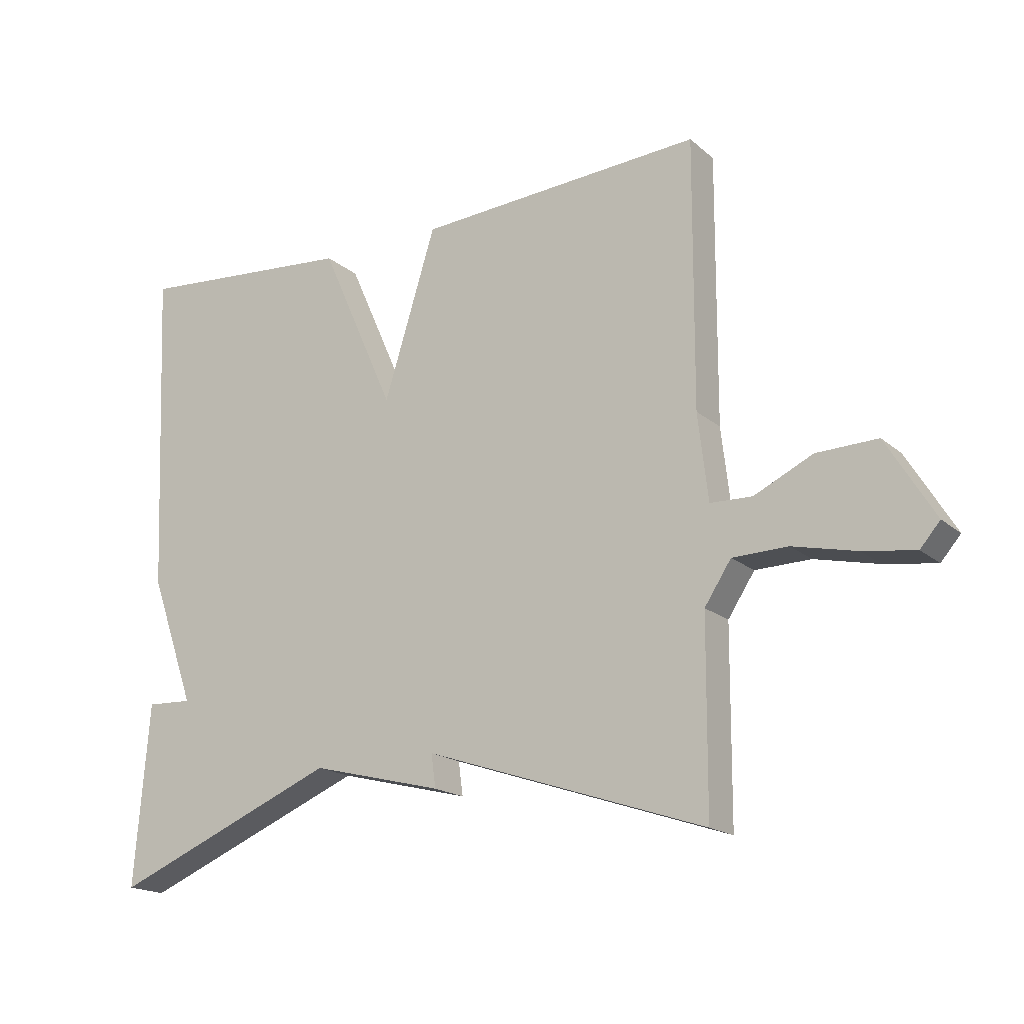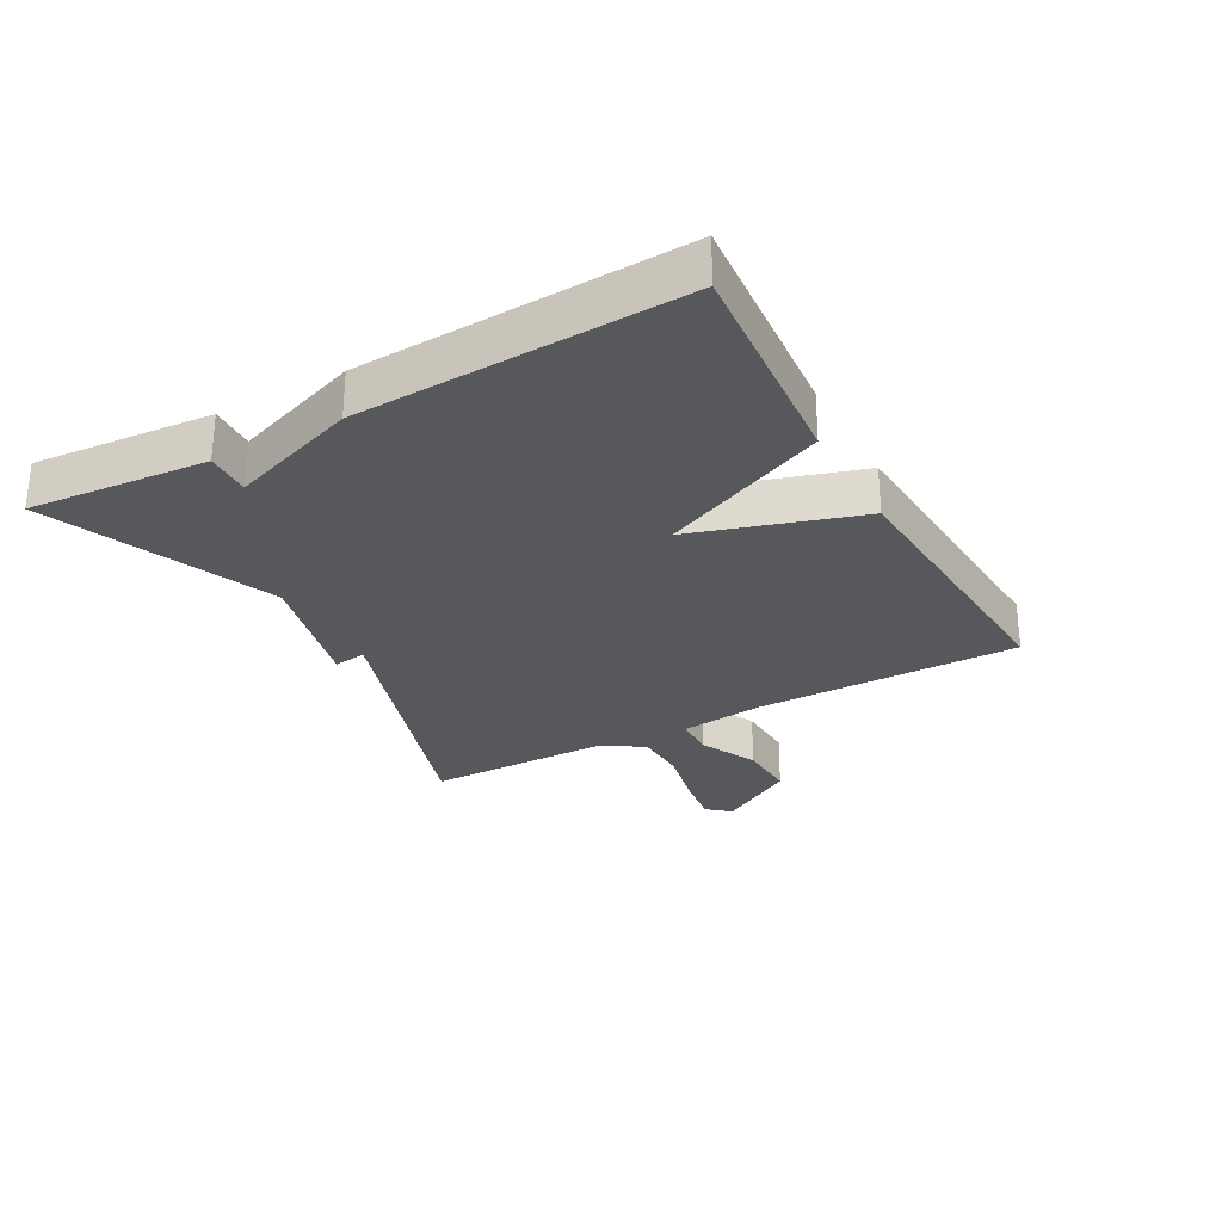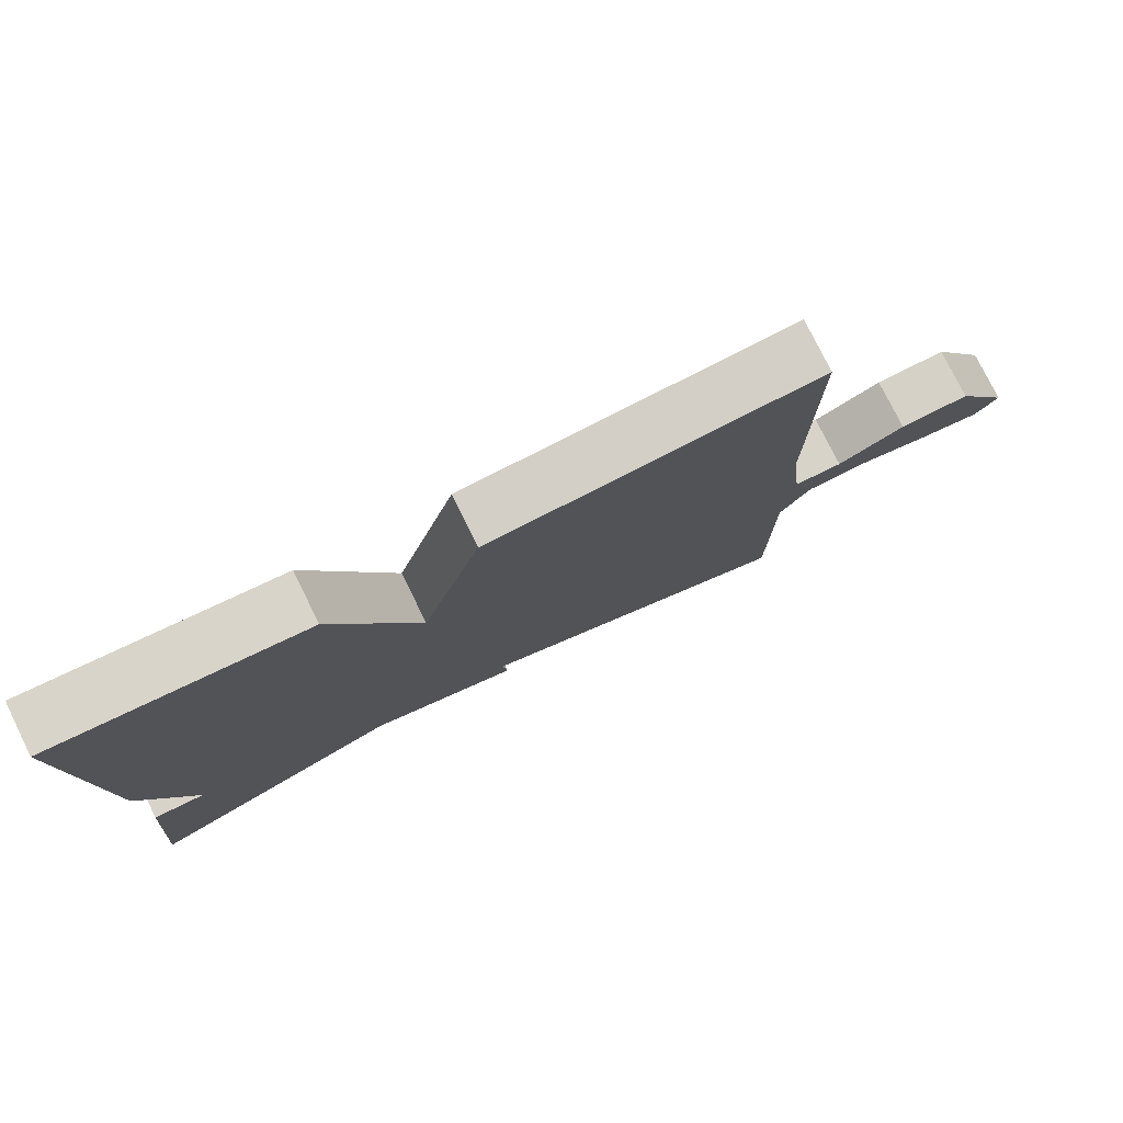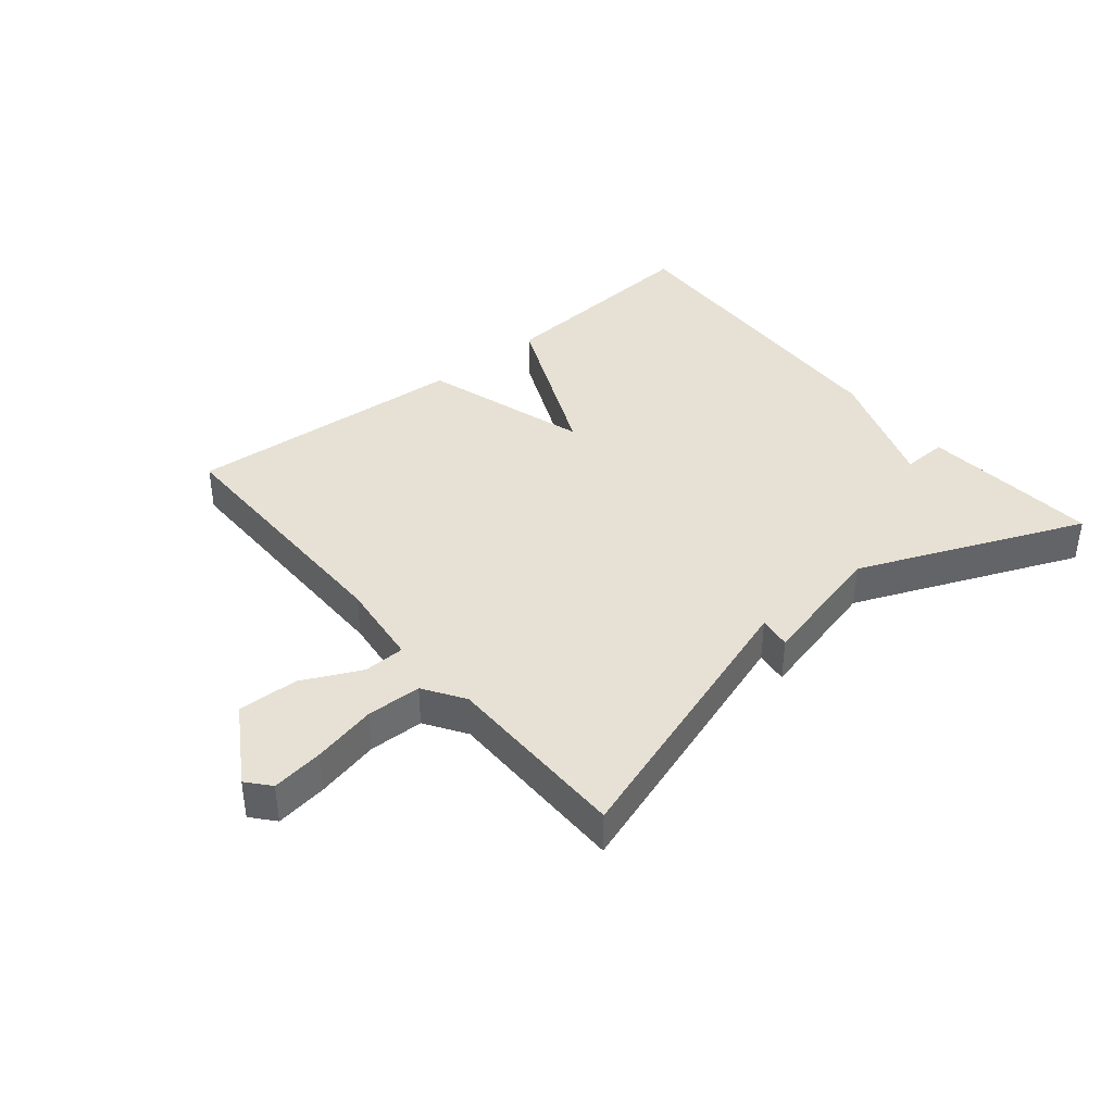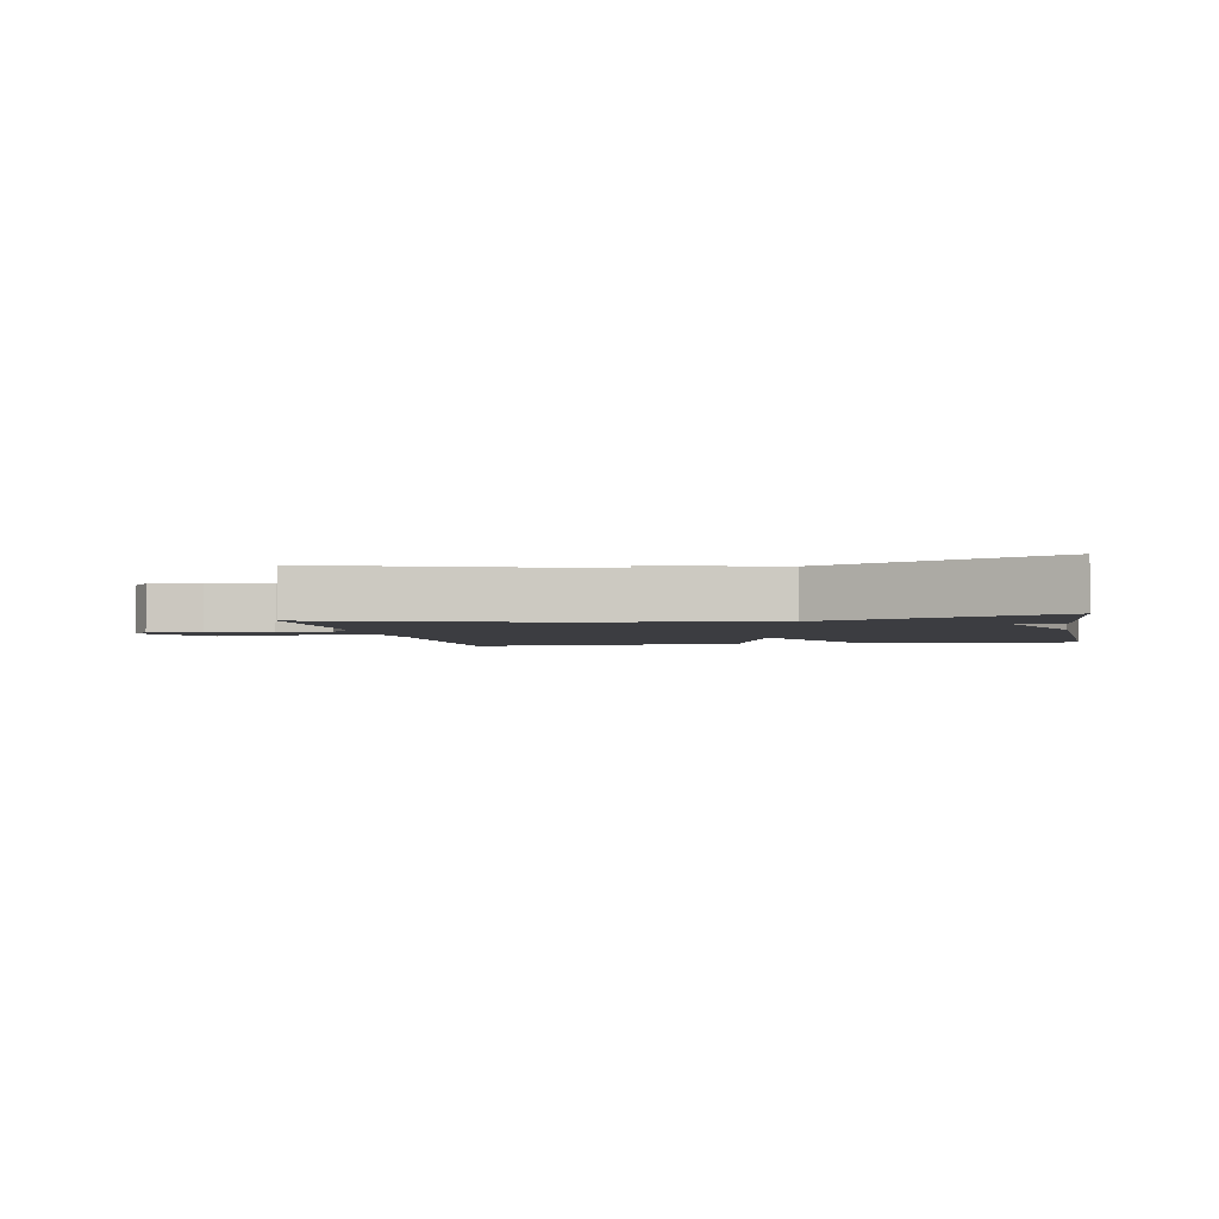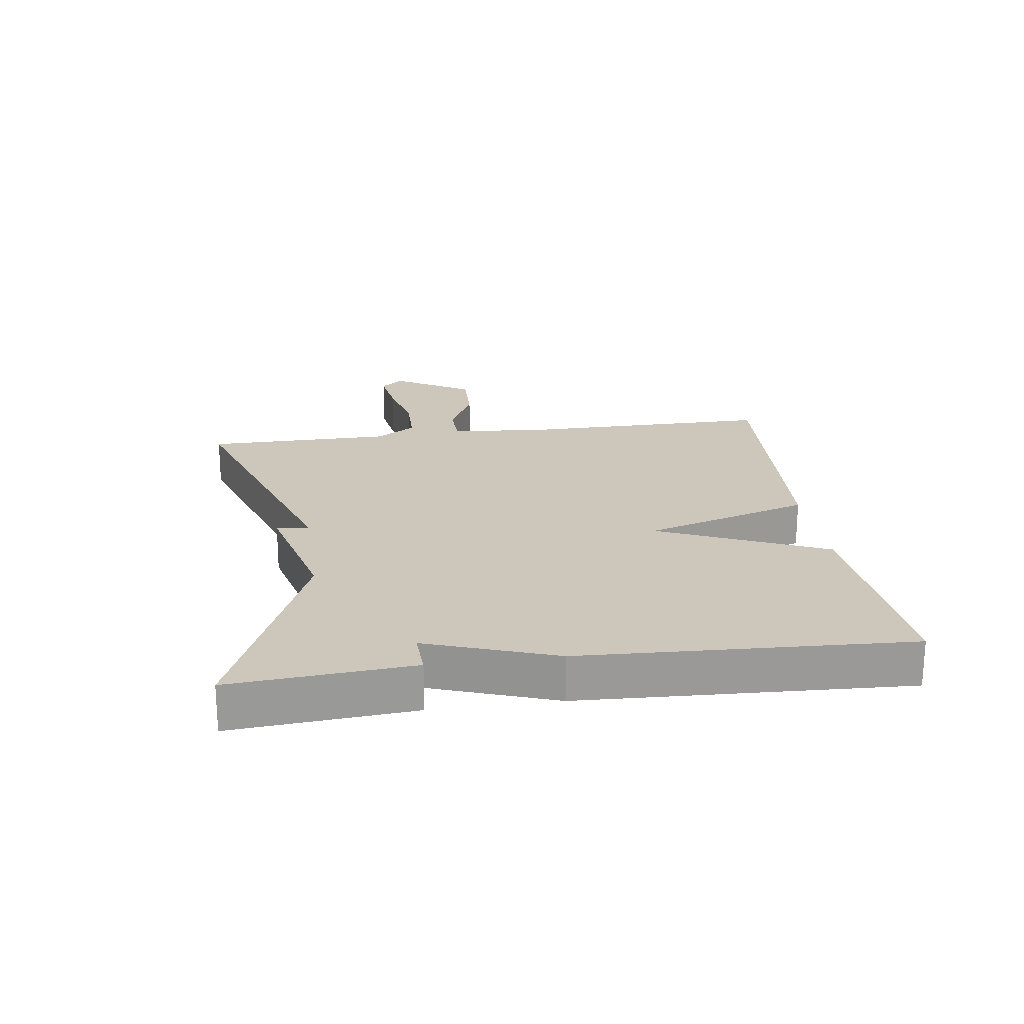
<metadata>
{"format":"obj","ext":"obj","renderer":"f3d","projection":"perspective","resolution":1024,"background":"white","views":[{"elev":-17.9,"azim":32.5,"up":"+Z"},{"elev":-28.2,"azim":-61.1,"up":"+Y"},{"elev":77.8,"azim":-26.3,"up":"+Z"},{"elev":39.3,"azim":140.6,"up":"+Y"},{"elev":-2.8,"azim":-168.9,"up":"+Y"},{"elev":21.3,"azim":-98.0,"up":"+Y"}]}
</metadata>
<code>
v -0.5 0.07 -0.5
v -0.477 0.07 -0.215
v -0.405 0.07 -0.218
v -0.477 0.07 -0.015
v -0.5 0.07 0.5
v -0.151 0.07 0.471
v -0.033 0.07 0.206
v 0.049 0.07 0.471
v 0.5 0.07 0.5
v 0.498 0.07 0.08
v 0.514 0.07 -0.056
v 0.58 0.07 -0.058
v 0.672 0.07 -0.014
v 0.768 0.07 -0.011
v 0.844 0.07 -0.136
v 0.813 0.07 -0.172
v 0.731 0.07 -0.16
v 0.631 0.07 -0.137
v 0.544 0.07 -0.139
v 0.502 0.07 -0.203
v 0.5 0.07 -0.5
v 0.058 0.07 -0.352
v 0.065 0.07 -0.404
v -0.142 0.07 -0.352
v -0.5 0 -0.5
v -0.477 0 -0.215
v -0.405 0 -0.218
v -0.477 0 -0.015
v -0.5 0 0.5
v -0.151 0 0.471
v -0.033 0 0.206
v 0.049 0 0.471
v 0.5 0 0.5
v 0.498 0 0.08
v 0.514 0 -0.056
v 0.58 0 -0.058
v 0.672 0 -0.014
v 0.768 0 -0.011
v 0.844 0 -0.136
v 0.813 0 -0.172
v 0.731 0 -0.16
v 0.631 0 -0.137
v 0.544 0 -0.139
v 0.502 0 -0.203
v 0.5 0 -0.5
v 0.058 0 -0.352
v 0.065 0 -0.404
v -0.142 0 -0.352
f 22 23 24
f 20 21 22
f 19 20 22 24
f 16 17 18
f 15 16 18
f 14 15 18
f 13 14 18
f 12 13 18
f 11 12 18 19
f 7 8 9 10
f 7 10 11
f 5 6 7
f 4 5 7
f 3 4 7
f 11 19 24
f 7 11 24
f 3 7 24
f 1 2 3 24
f 48 47 46
f 46 45 44
f 48 46 44 43
f 42 41 40
f 42 40 39
f 42 39 38
f 42 38 37
f 42 37 36
f 43 42 36 35
f 34 33 32 31
f 35 34 31
f 31 30 29
f 31 29 28
f 31 28 27
f 48 43 35
f 48 35 31
f 48 31 27
f 48 27 26 25
f 1 25 26 2
f 2 26 27 3
f 3 27 28 4
f 4 28 29 5
f 5 29 30 6
f 6 30 31 7
f 7 31 32 8
f 8 32 33 9
f 9 33 34 10
f 10 34 35 11
f 11 35 36 12
f 12 36 37 13
f 13 37 38 14
f 14 38 39 15
f 15 39 40 16
f 16 40 41 17
f 17 41 42 18
f 18 42 43 19
f 19 43 44 20
f 20 44 45 21
f 21 45 46 22
f 22 46 47 23
f 23 47 48 24
f 24 48 25 1

</code>
